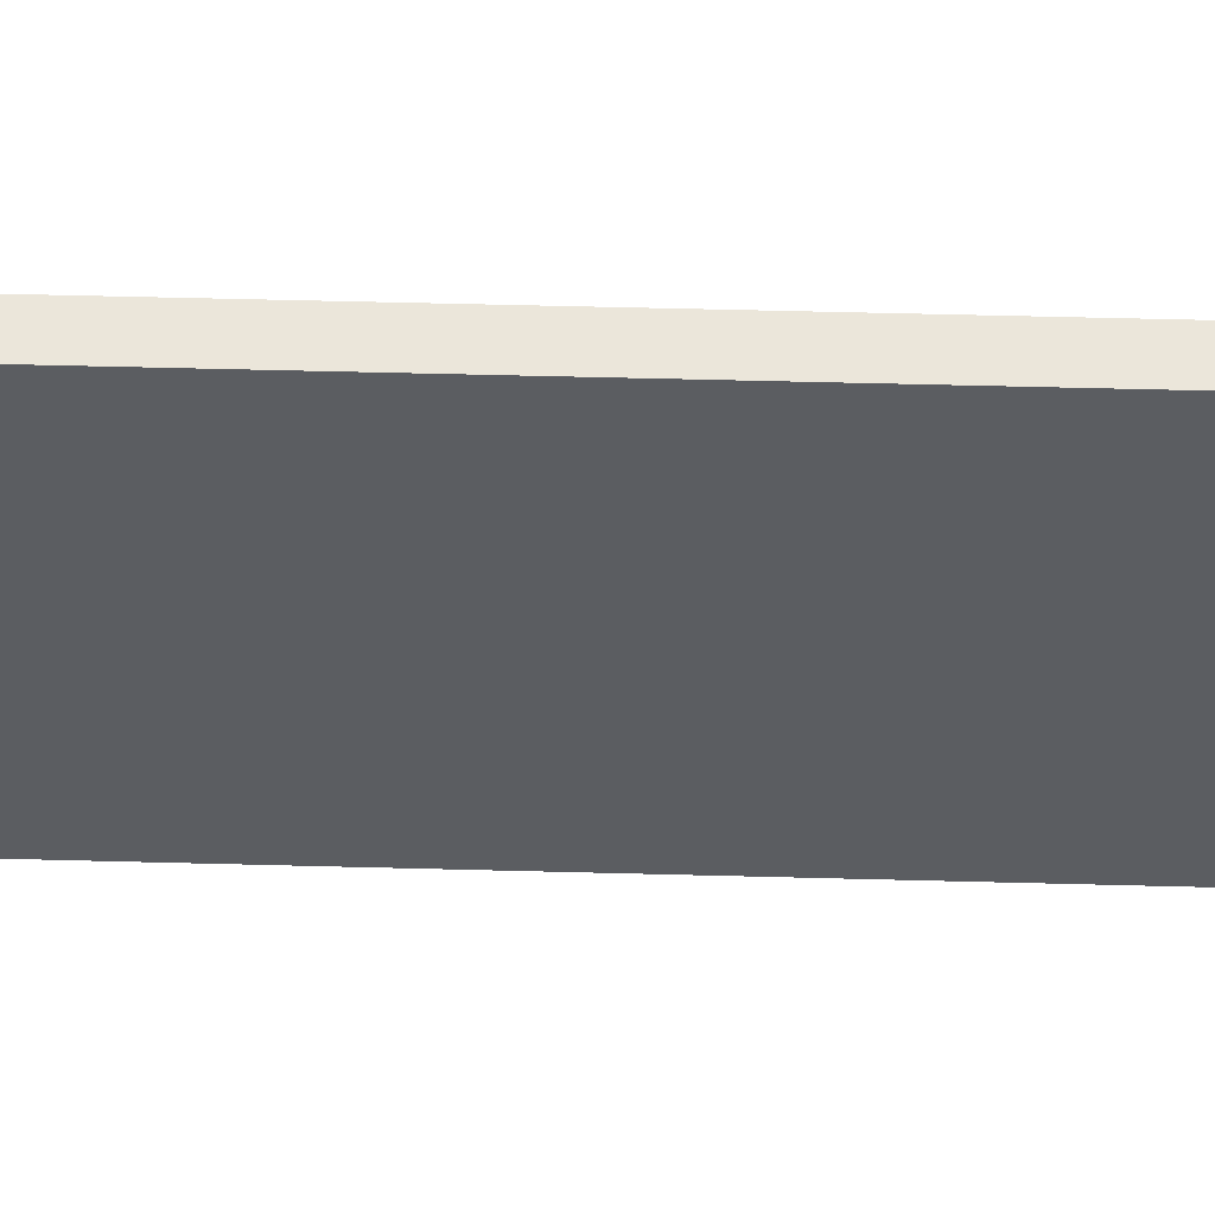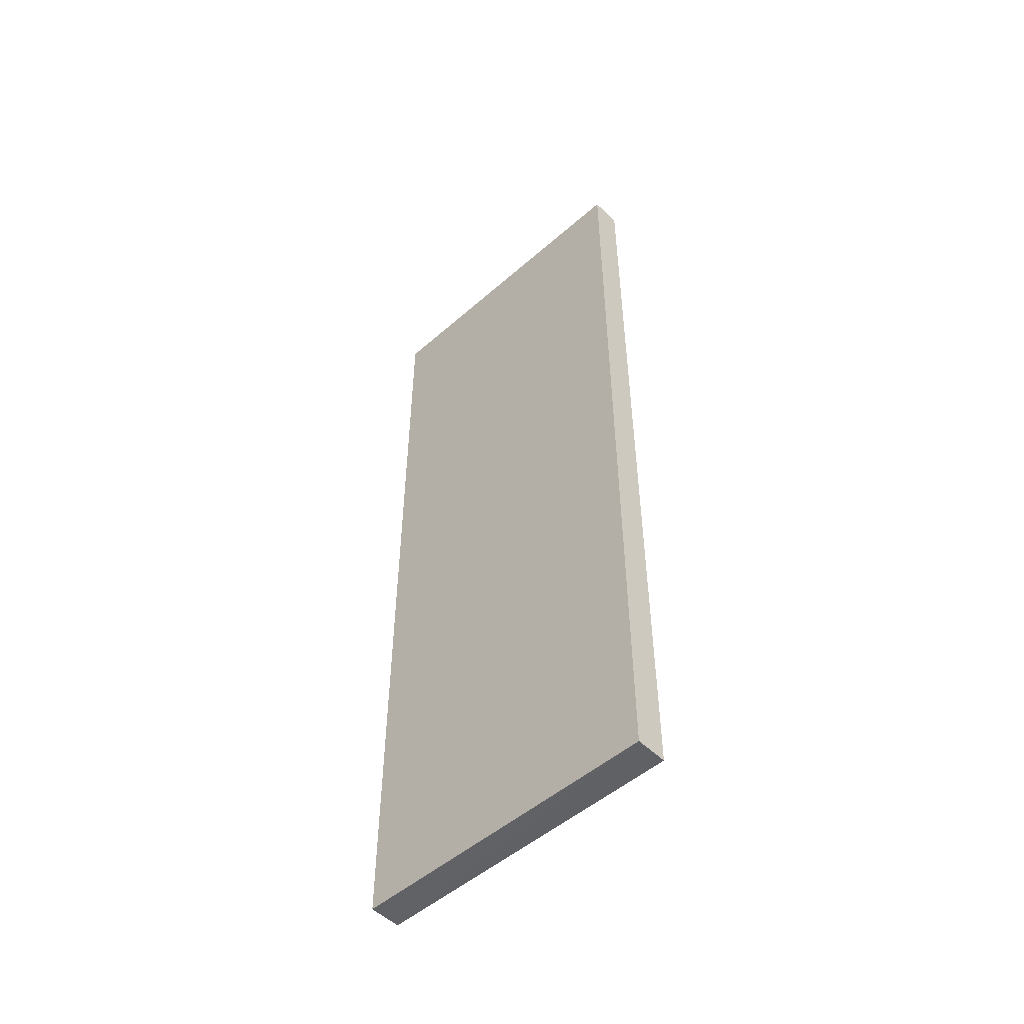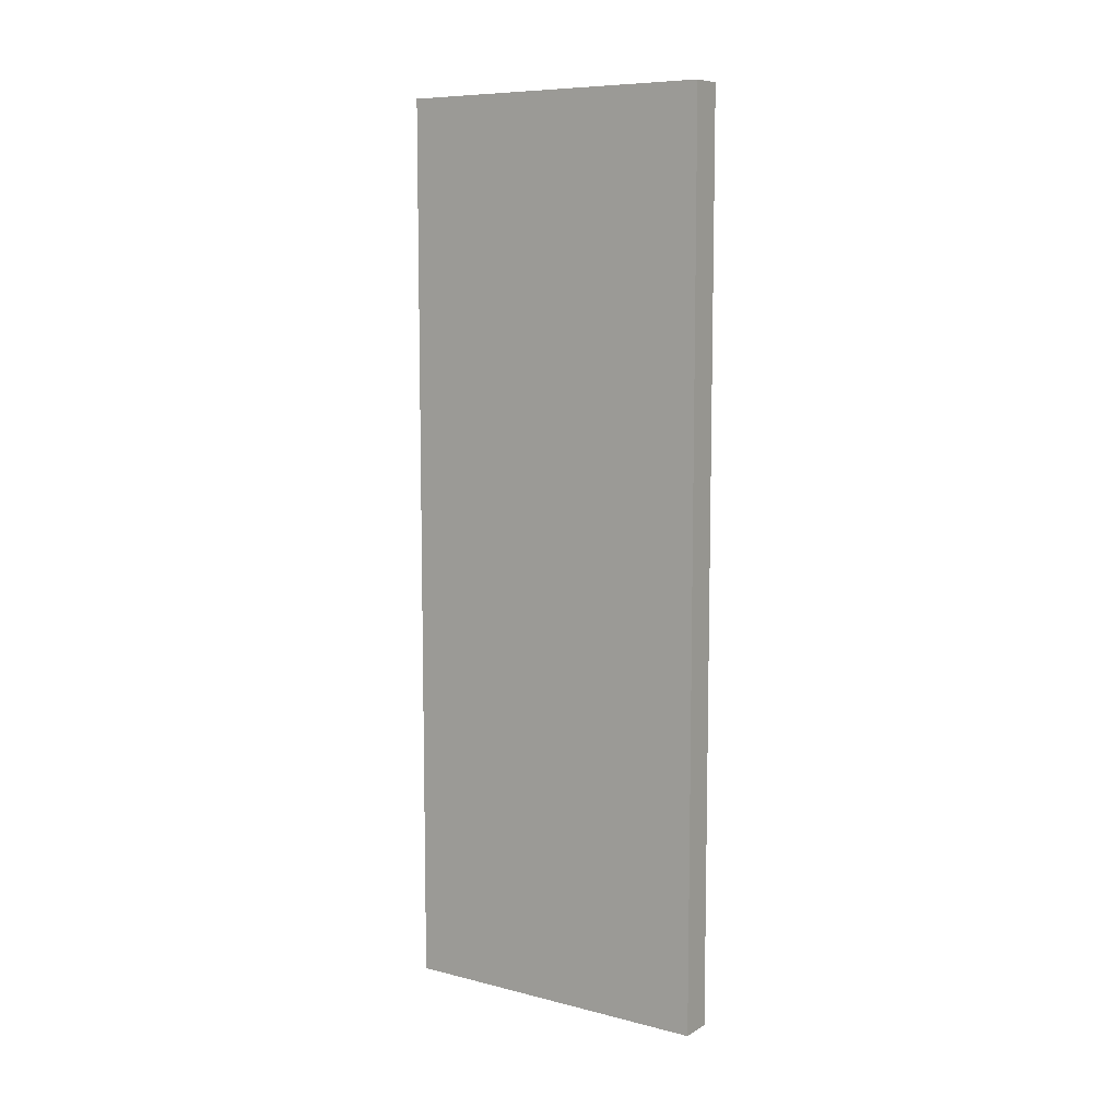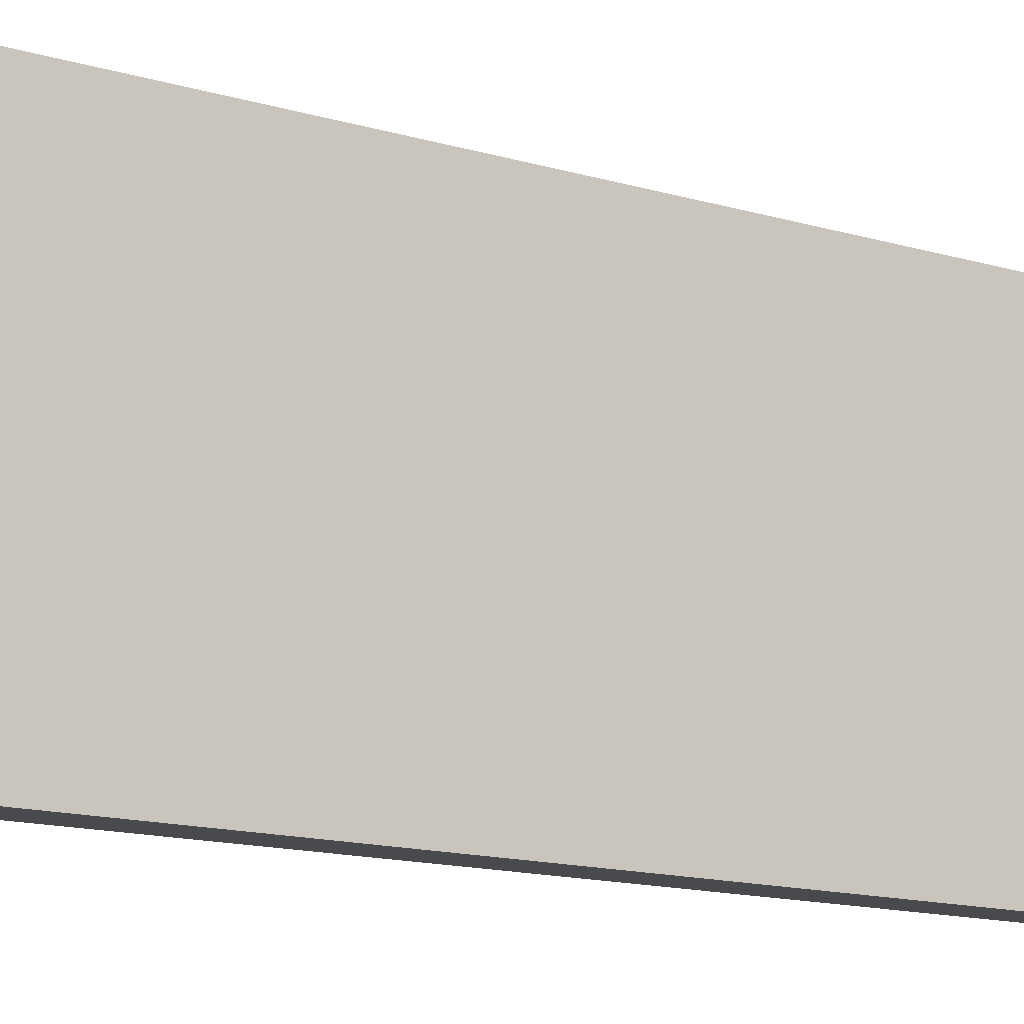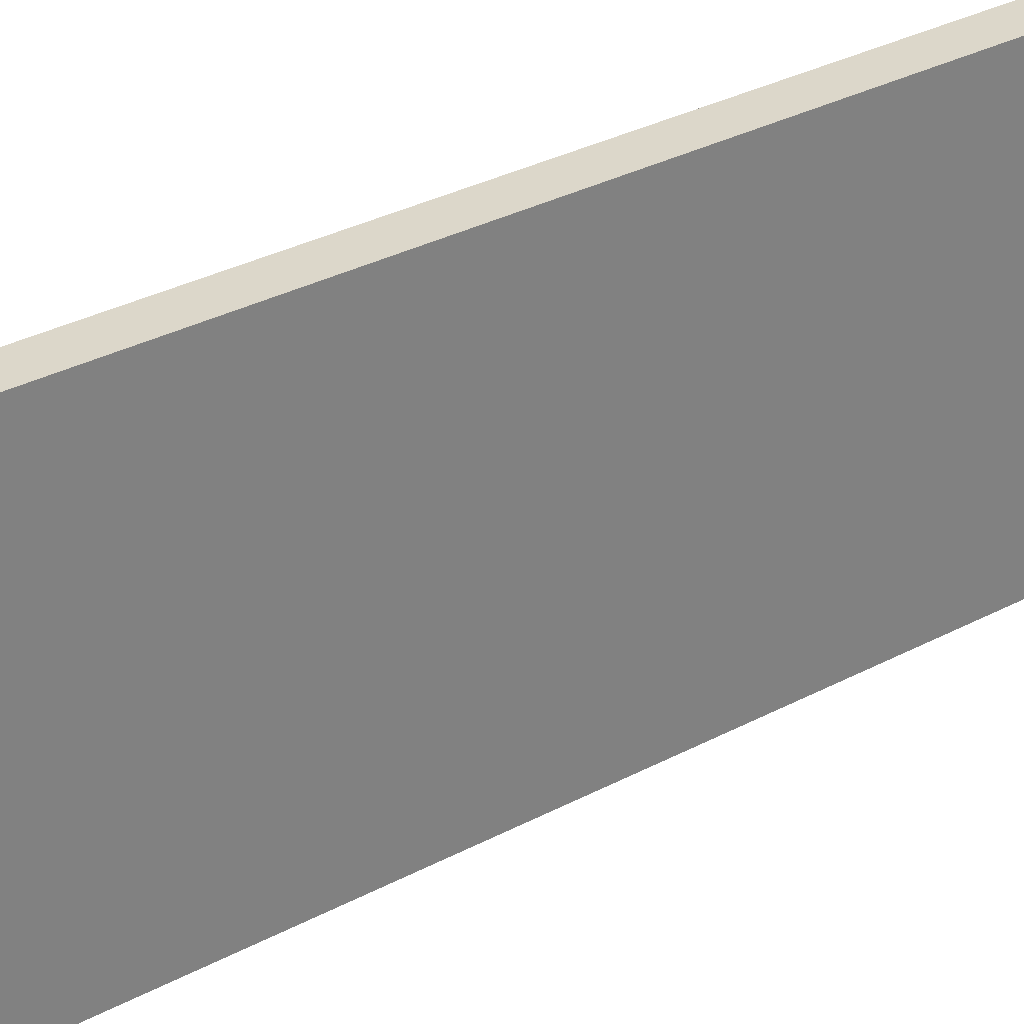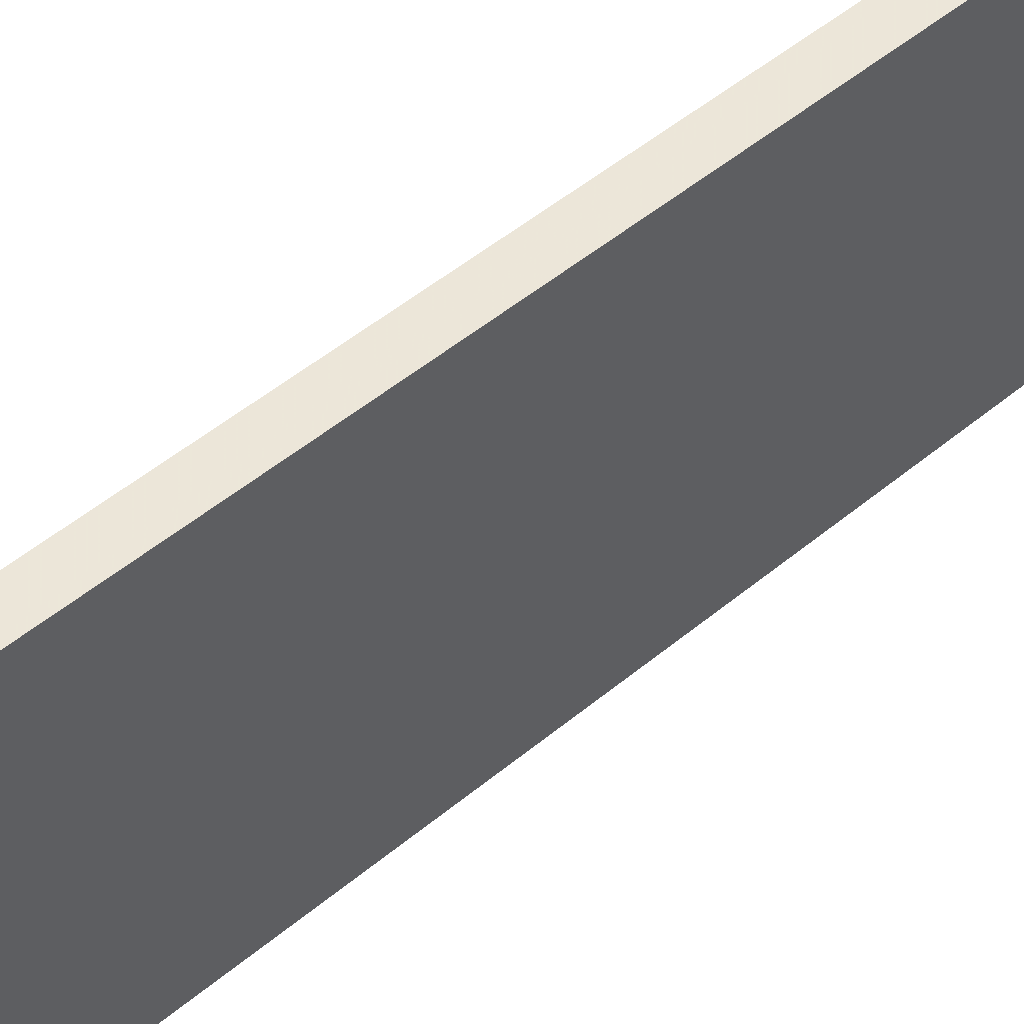
<metadata>
{"format":"obj","ext":"obj","renderer":"f3d","projection":"perspective","resolution":1024,"background":"white","views":[{"elev":54.1,"azim":-88.4,"up":"+Y"},{"elev":-50.7,"azim":-46.3,"up":"+Z"},{"elev":8.4,"azim":124.4,"up":"+Z"},{"elev":-13.1,"azim":-125.4,"up":"+Y"},{"elev":30.8,"azim":52.2,"up":"+Y"},{"elev":50.0,"azim":-132.5,"up":"+Y"}]}
</metadata>
<code>
o 11341
v 2207 1879 13.81
v 2207 1879 13.81
v 2207 1879 13.81
v 2207 1879 14.09
v 2207 1879 14.09
v 2207 1879 14.09
v 2207 1879 13.81
v 2207 1879 13.81
v 2207 1879 13.81
v 2207 1879 14.09
v 2207 1879 13.81
v 2207 1879 14.09
v 2207 1879 14.09
v 2207 1879 14.09
v 2207 1879 14.09
v 2207 1879 14.09
v 2207 1879 13.81
v 2207 1879 14.09
v 2207 1879 13.81
v 2207 1879 14.09
v 2207 1879 14.09
v 2207 1879 13.81
v 2207 1879 14.09
v 2207 1879 14.09
v 2207 1879 13.81
v 2207 1879 13.81
v 2207 1879 14.09
v 2207 1879 13.81
v 2207 1879 13.81
f 1 2 3
f 1 4 5
f 6 2 7
f 8 9 7
f 10 7 11
f 12 13 14
f 14 15 16
f 17 15 18
f 19 20 21
f 22 23 20
f 24 25 26
f 27 28 29

</code>
